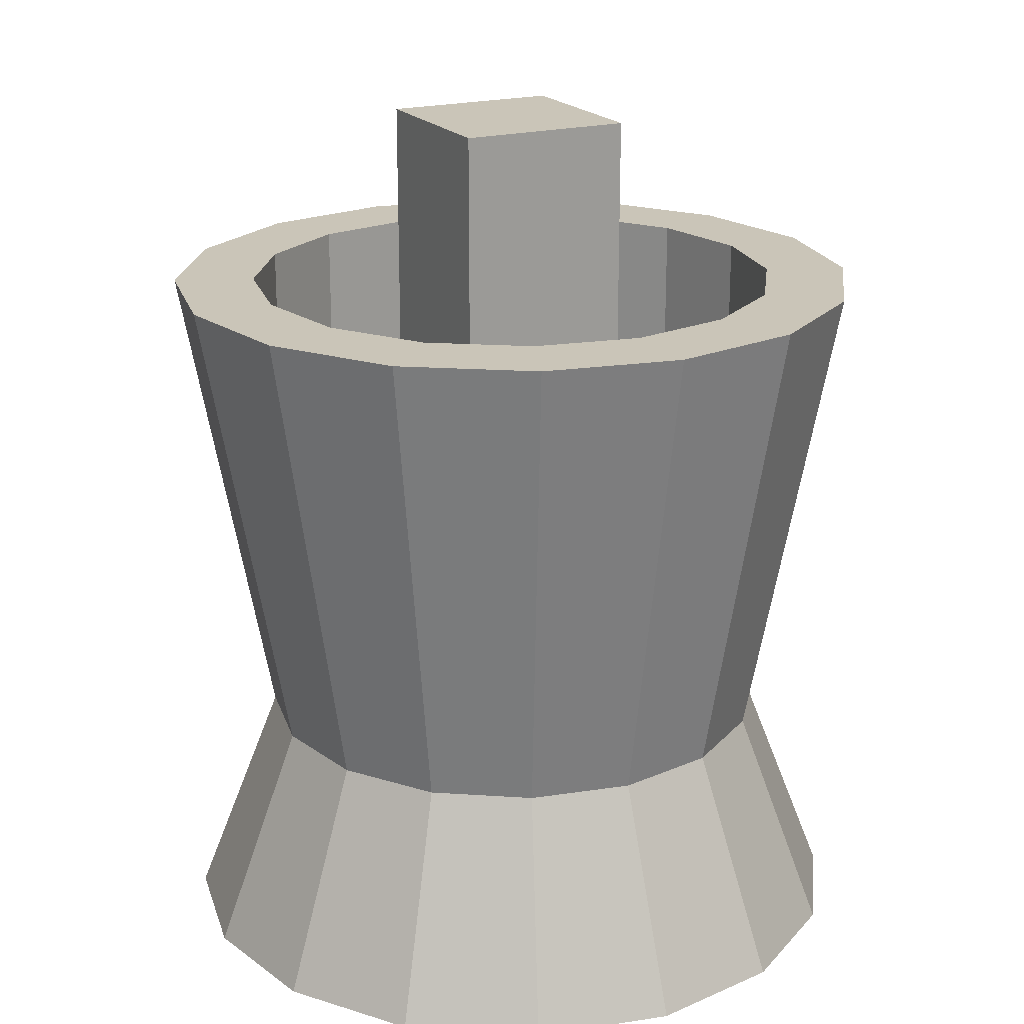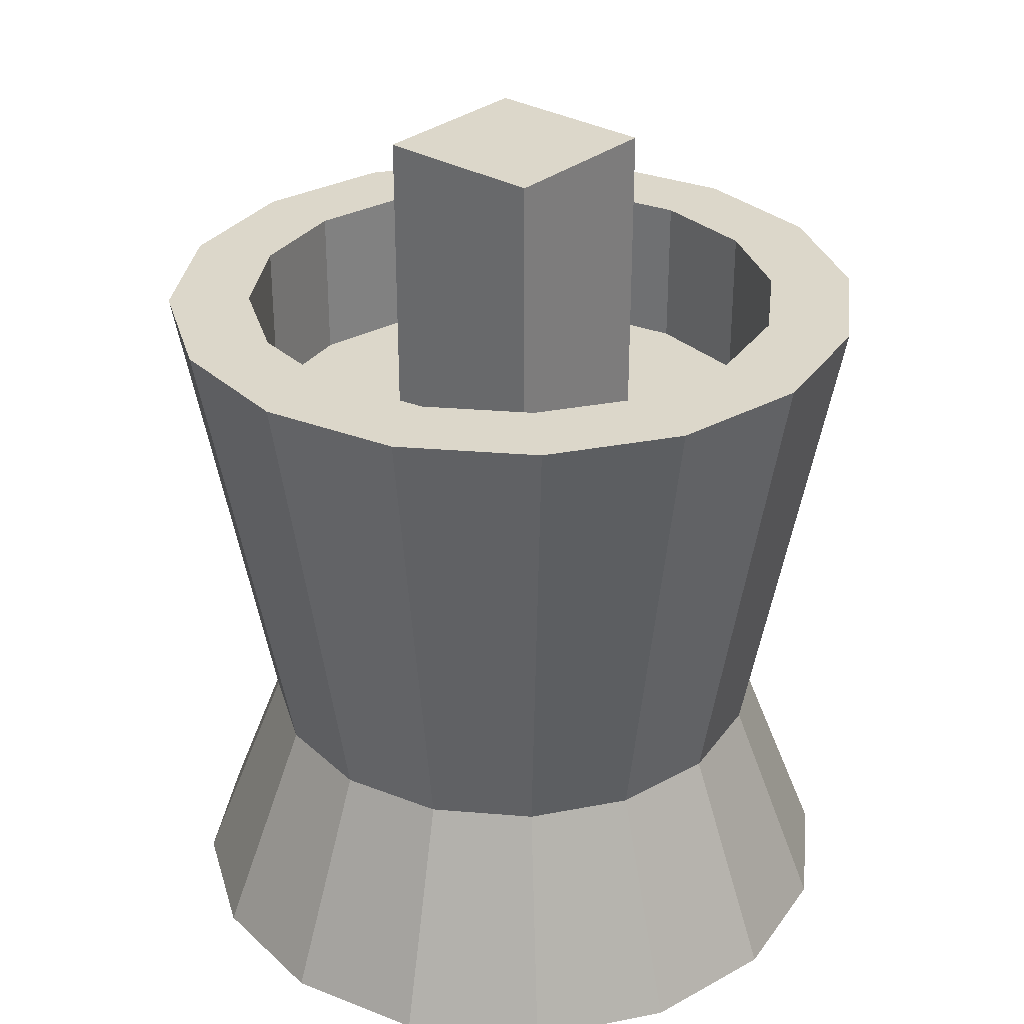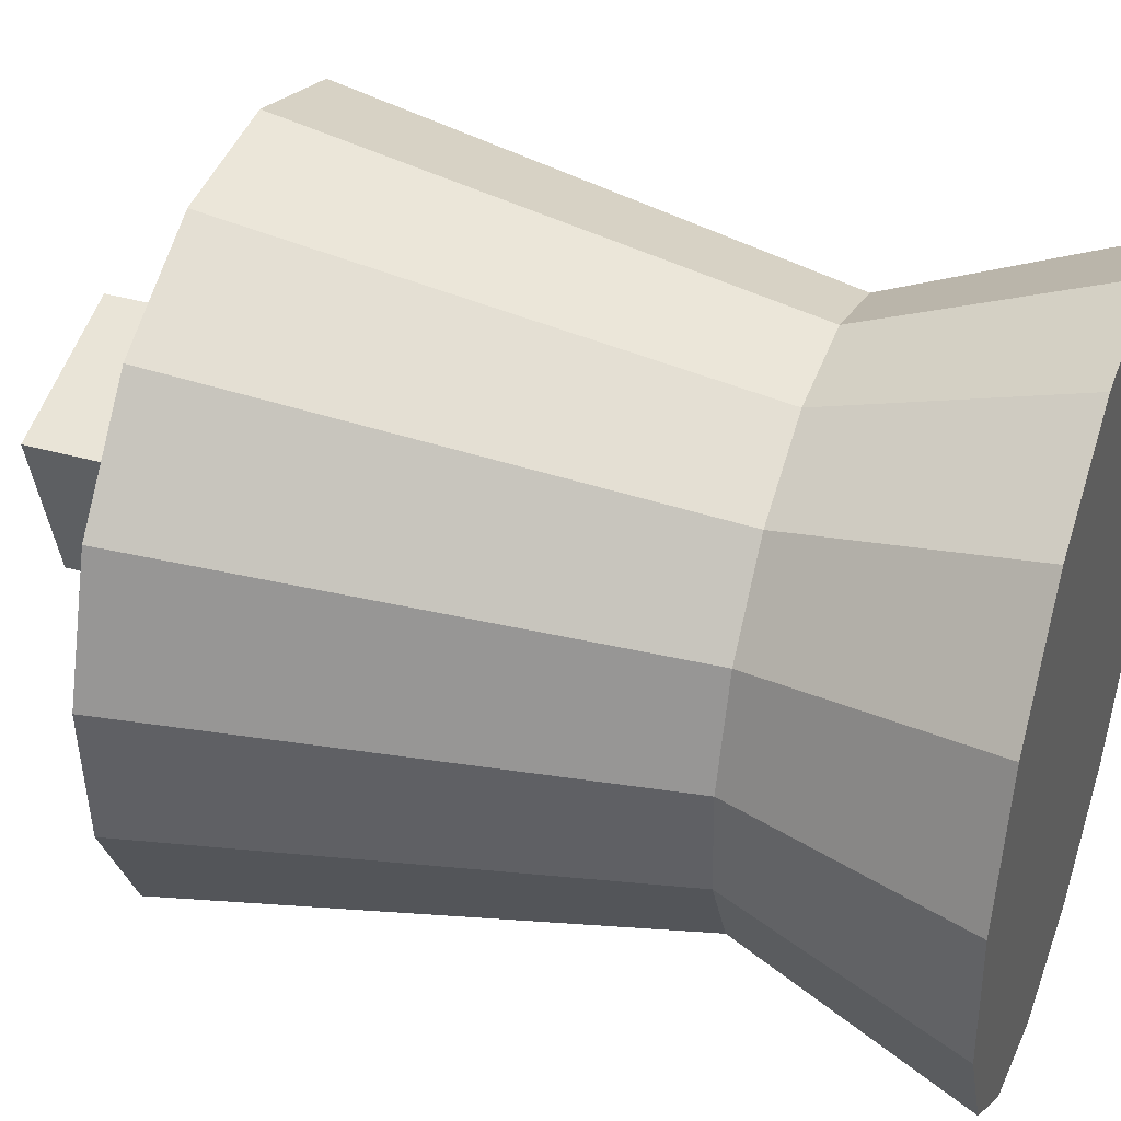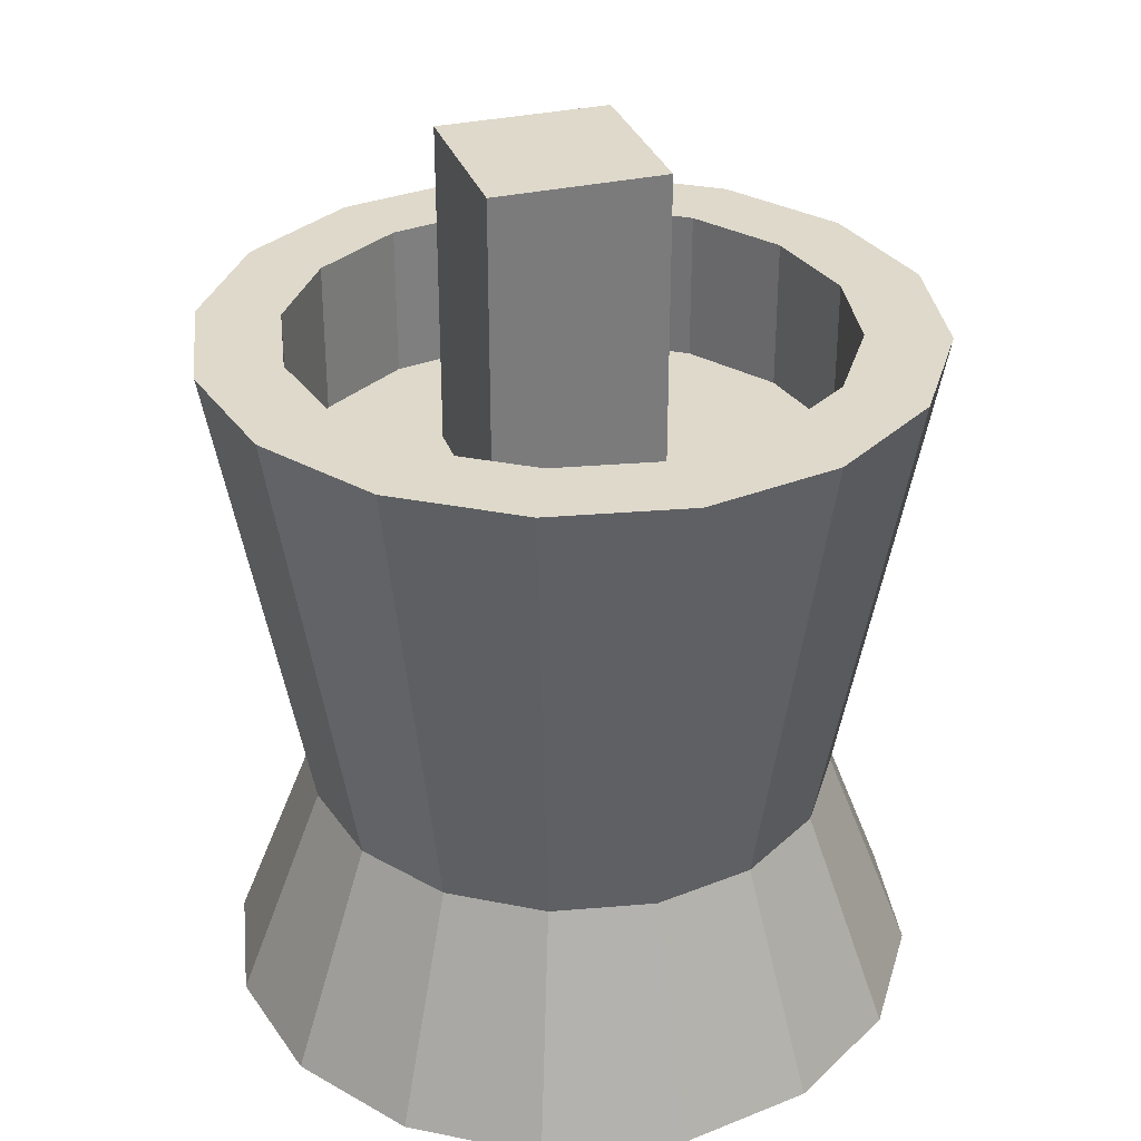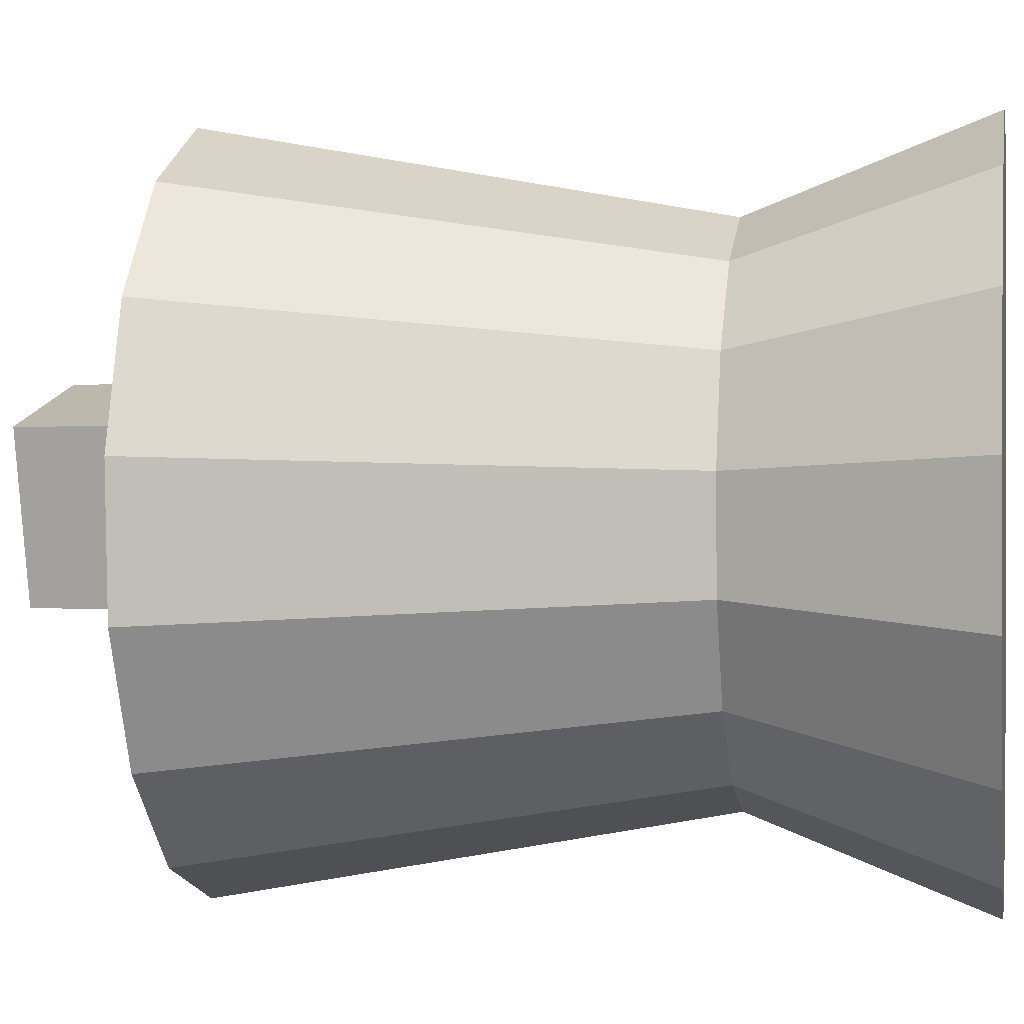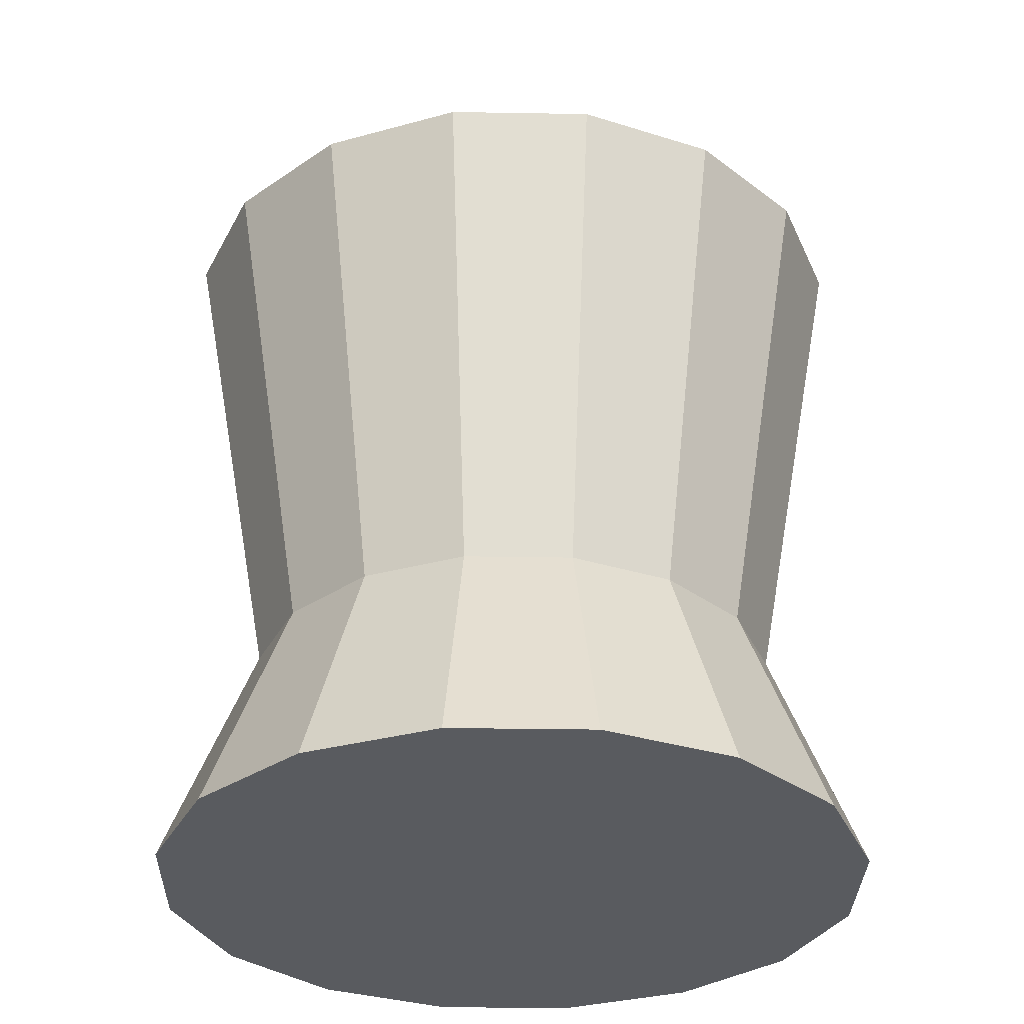
<metadata>
{"format":"obj","ext":"obj","renderer":"f3d","projection":"perspective","resolution":1024,"background":"white","views":[{"elev":20.4,"azim":48.4,"up":"+Y"},{"elev":30.6,"azim":25.9,"up":"+Y"},{"elev":39.4,"azim":-70.6,"up":"+Z"},{"elev":31.7,"azim":147.3,"up":"+Y"},{"elev":0.6,"azim":-79.8,"up":"+Z"},{"elev":-32.0,"azim":-72.3,"up":"+Y"}]}
</metadata>
<code>
o NurbsPath.001
v -5.653 0.6557 -5.294
v -5.573 0.6557 -5.597
v -5.269 0.6557 -5.518
v -5.349 0.6557 -5.214
v -5.653 1.498 -5.294
v -5.573 1.497 -5.597
v -5.269 1.497 -5.518
v -5.349 1.497 -5.214
v -5.653 1.498 -5.294
v -5.573 1.497 -5.597
v -5.269 1.497 -5.518
v -5.349 1.497 -5.214
v -5.653 1.458 -5.294
v -5.573 1.458 -5.597
v -5.269 1.458 -5.518
v -5.349 1.458 -5.214
v -5.653 0.6557 -5.294
v -5.573 0.6557 -5.597
v -5.269 0.6557 -5.518
v -5.349 0.6557 -5.214
f 3 1 2
f 4 1 3
f 5 7 6
f 5 8 7
f 9 13 16 12
f 10 14 13 9
f 11 15 14 10
f 12 16 15 11
f 13 17 20 16
f 14 18 17 13
f 15 19 18 14
f 16 20 19 15
o Cylinder
v -4.919 -0.115 -5.763
v -5.049 1.184 -5.687
v -4.837 -0.115 -5.523
v -4.986 1.184 -5.503
v -4.852 -0.115 -5.27
v -4.997 1.184 -5.308
v -4.963 -0.115 -5.042
v -5.083 1.184 -5.133
v -5.153 -0.115 -4.874
v -5.228 1.184 -5.004
v -5.392 -0.115 -4.792
v -5.413 1.184 -4.941
v -5.645 -0.115 -4.807
v -5.607 1.184 -4.952
v -5.873 -0.115 -4.918
v -5.782 1.184 -5.038
v -6.041 -0.115 -5.108
v -5.911 1.184 -5.183
v -6.124 -0.115 -5.347
v -5.975 1.184 -5.367
v -6.108 -0.115 -5.6
v -5.963 1.184 -5.562
v -5.997 -0.115 -5.828
v -5.878 1.184 -5.737
v -5.808 -0.115 -5.996
v -5.732 1.184 -5.866
v -5.568 -0.115 -6.078
v -5.548 1.184 -5.93
v -5.315 -0.115 -6.063
v -5.353 1.184 -5.918
v -5.088 -0.115 -5.952
v -5.178 1.184 -5.833
v -4.837 1.184 -5.523
v -4.919 1.184 -5.763
v -4.852 1.184 -5.27
v -4.963 1.184 -5.042
v -5.153 1.184 -4.874
v -5.392 1.184 -4.792
v -5.645 1.184 -4.807
v -5.873 1.184 -4.918
v -6.041 1.184 -5.108
v -6.124 1.184 -5.347
v -6.108 1.184 -5.6
v -5.997 1.184 -5.828
v -5.808 1.184 -5.996
v -5.568 1.184 -6.078
v -5.315 1.184 -6.063
v -5.088 1.184 -5.952
v -4.986 0.9035 -5.503
v -5.049 0.9035 -5.687
v -4.997 0.9035 -5.308
v -5.083 0.9035 -5.133
v -5.228 0.9035 -5.004
v -5.413 0.9035 -4.941
v -5.607 0.9035 -4.952
v -5.782 0.9035 -5.038
v -5.911 0.9035 -5.183
v -5.975 0.9035 -5.367
v -5.963 0.9035 -5.562
v -5.878 0.9035 -5.737
v -5.732 0.9035 -5.866
v -5.548 0.9035 -5.93
v -5.353 0.9035 -5.918
v -5.178 0.9035 -5.833
v -5.059 0.2997 -5.681
v -4.997 0.2997 -5.501
v -5.009 0.2997 -5.311
v -5.092 0.2997 -5.14
v -5.234 0.2997 -5.014
v -5.414 0.2997 -4.952
v -5.604 0.2997 -4.963
v -5.775 0.2997 -5.047
v -5.901 0.2997 -5.189
v -5.963 0.2997 -5.369
v -5.952 0.2997 -5.559
v -5.869 0.2997 -5.73
v -5.726 0.2997 -5.856
v -5.546 0.2997 -5.918
v -5.356 0.2997 -5.907
v -5.185 0.2997 -5.823
f 86 87 25 23
f 87 88 27 25
f 88 89 29 27
f 89 90 31 29
f 90 91 33 31
f 91 92 35 33
f 92 93 37 35
f 93 94 39 37
f 94 95 41 39
f 95 96 43 41
f 96 97 45 43
f 97 98 47 45
f 98 99 49 47
f 99 100 51 49
f 100 85 21 51
f 50 48 82 83
f 21 23 25 27 29 31 33 35 37 39 41 43 45 47 49 51
f 85 86 23 21
f 22 24 53 54
f 24 26 55 53
f 26 28 56 55
f 28 30 57 56
f 30 32 58 57
f 32 34 59 58
f 34 36 60 59
f 36 38 61 60
f 38 40 62 61
f 40 42 63 62
f 42 44 64 63
f 44 46 65 64
f 46 48 66 65
f 48 50 67 66
f 50 52 68 67
f 52 22 54 68
f 70 84 83 82 81 80 79 78 77 76 75 74 73 72 71 69
f 36 34 75 76
f 52 50 83 84
f 38 36 76 77
f 24 22 70 69
f 22 52 84 70
f 40 38 77 78
f 26 24 69 71
f 42 40 78 79
f 28 26 71 72
f 44 42 79 80
f 30 28 72 73
f 46 44 80 81
f 32 30 73 74
f 48 46 81 82
f 34 32 74 75
f 54 53 86 85
f 68 54 85 100
f 67 68 100 99
f 66 67 99 98
f 65 66 98 97
f 64 65 97 96
f 63 64 96 95
f 62 63 95 94
f 61 62 94 93
f 60 61 93 92
f 59 60 92 91
f 58 59 91 90
f 57 58 90 89
f 56 57 89 88
f 55 56 88 87
f 53 55 87 86

</code>
